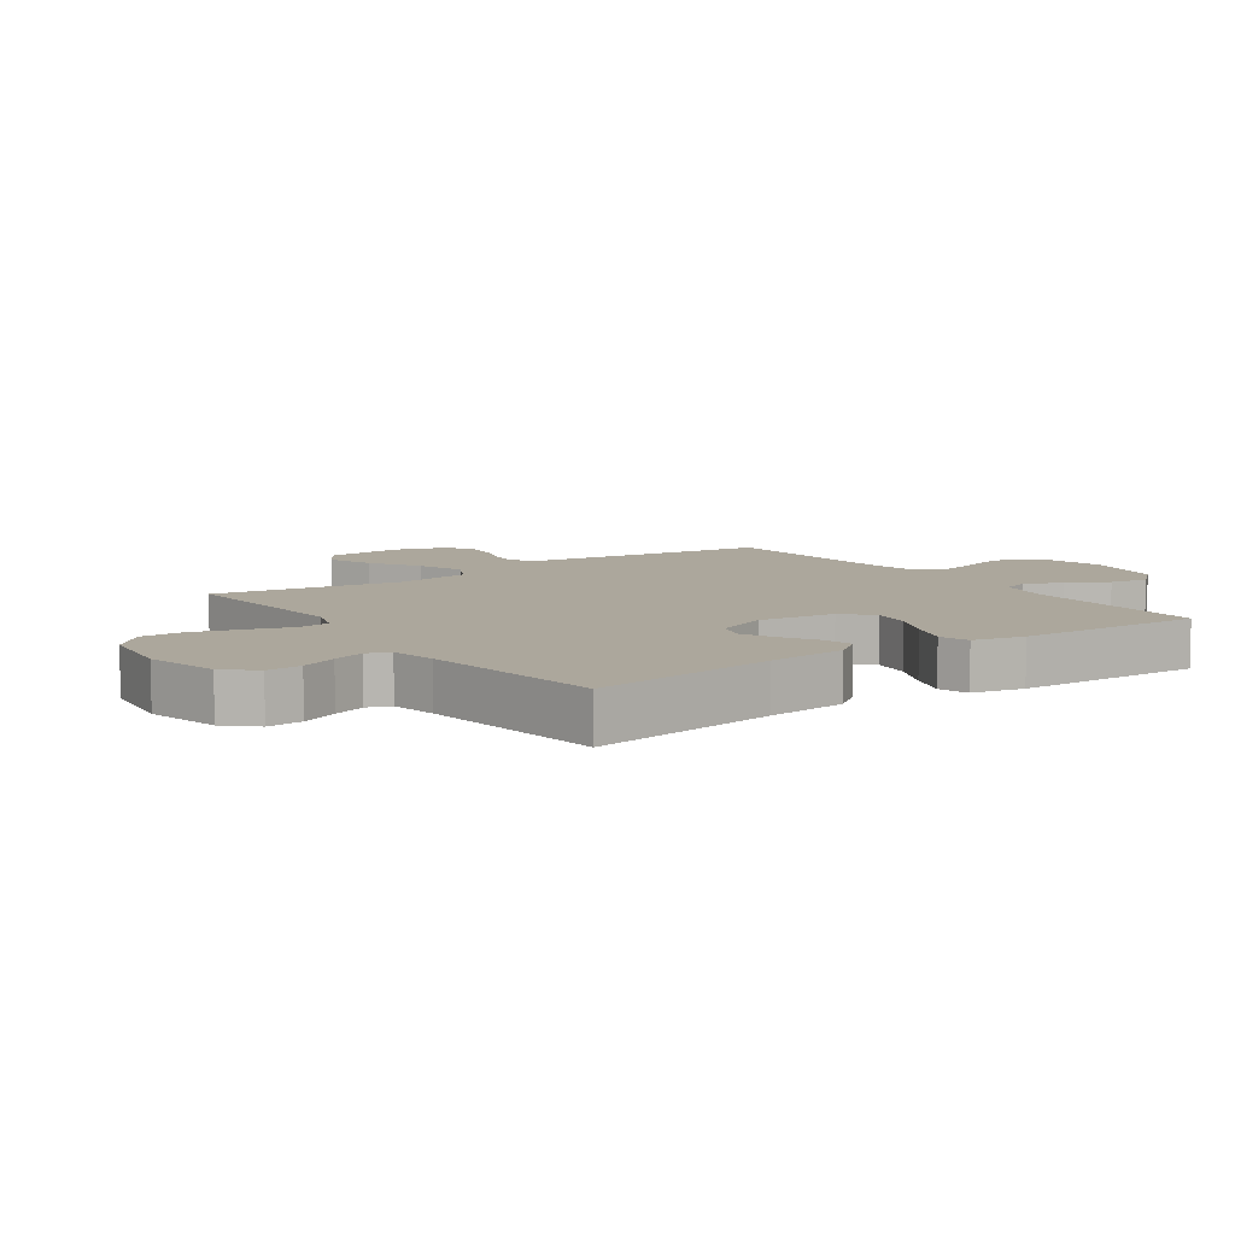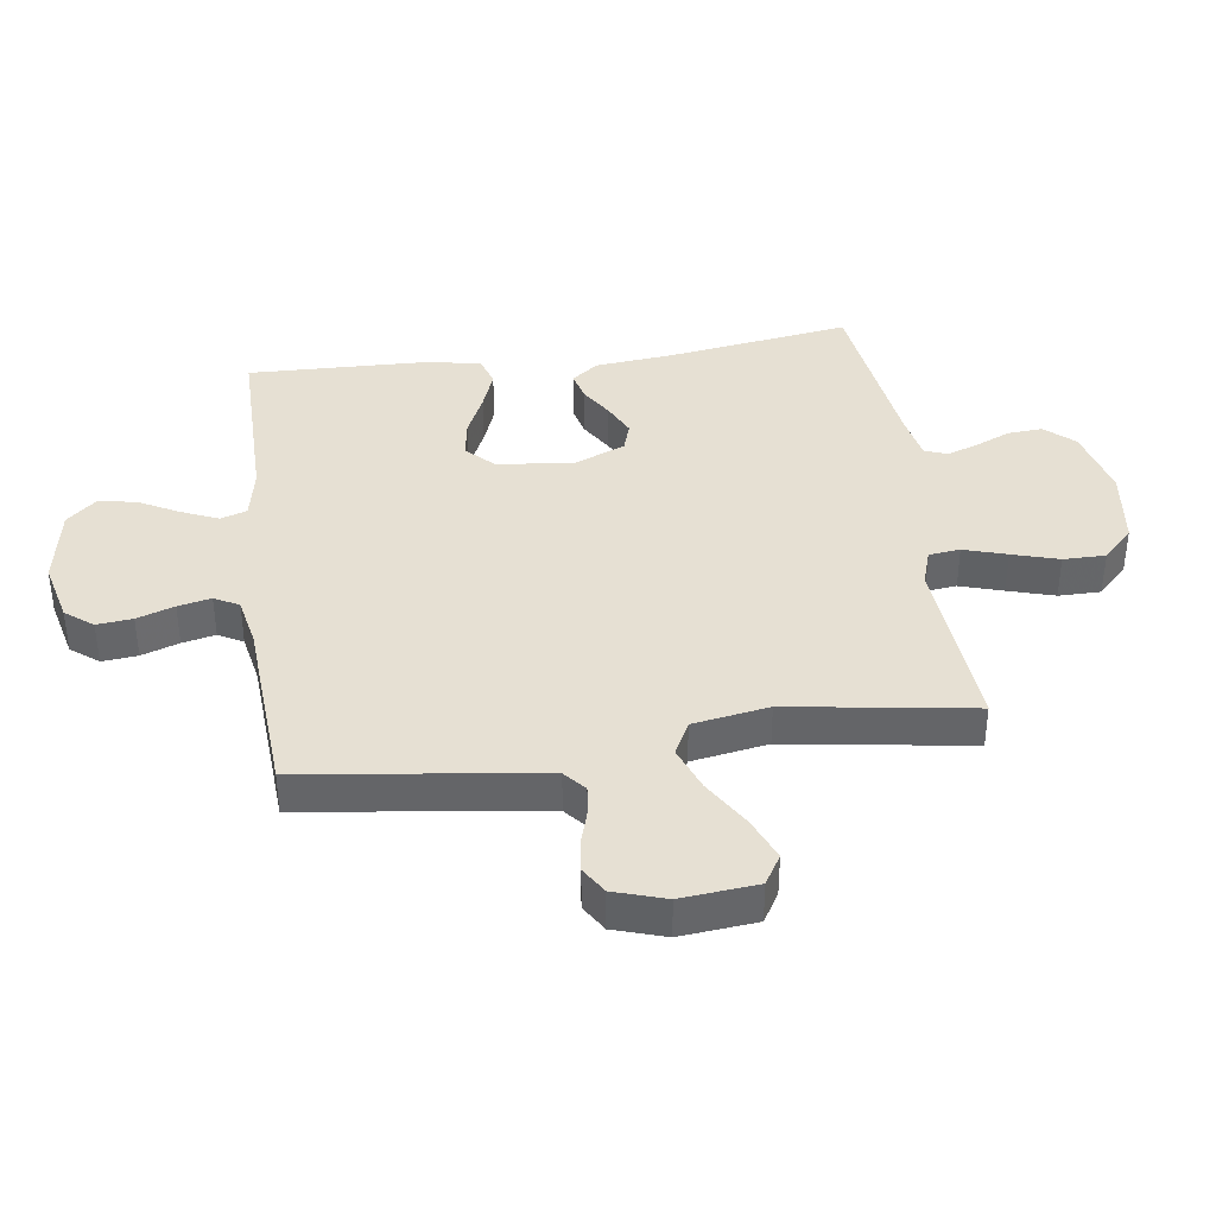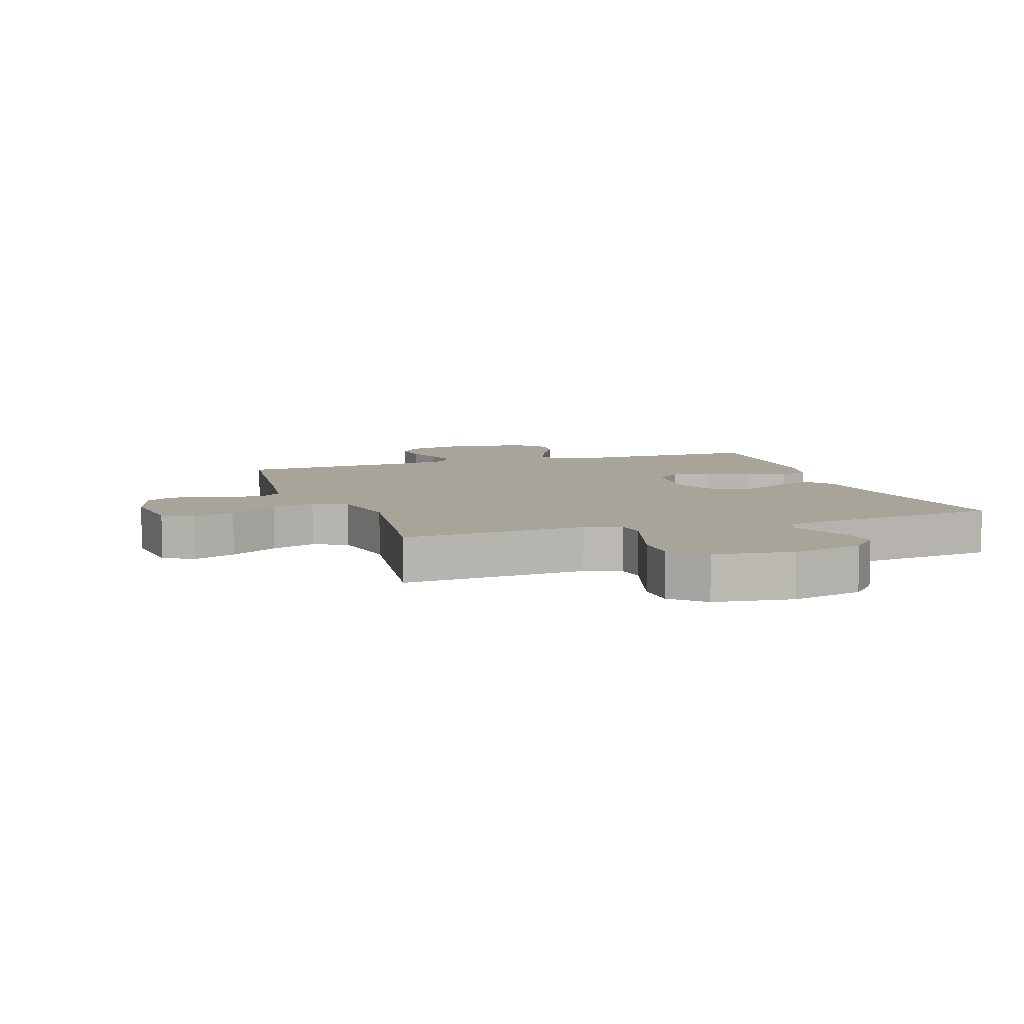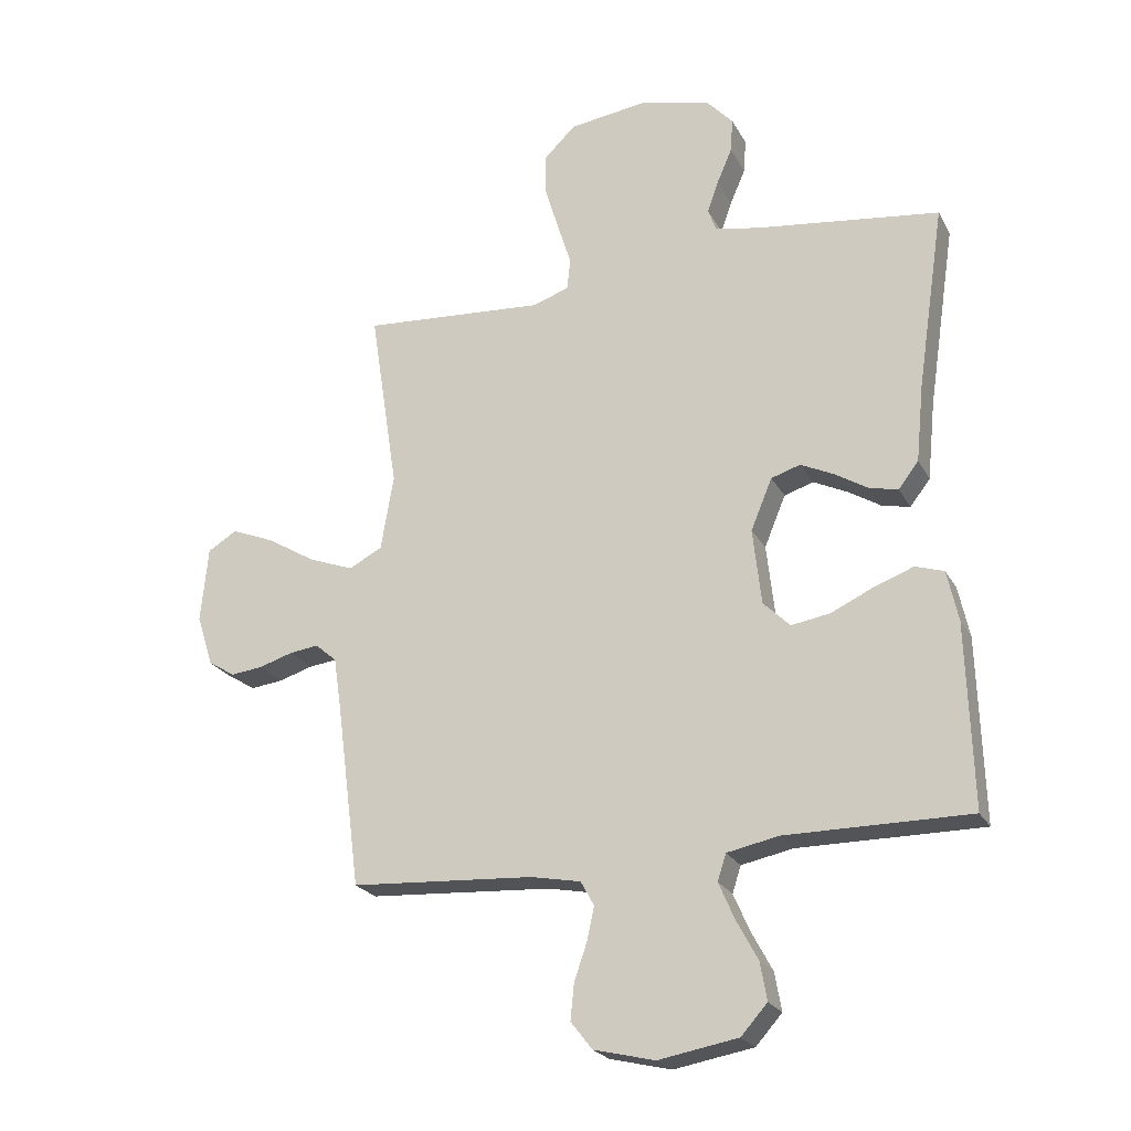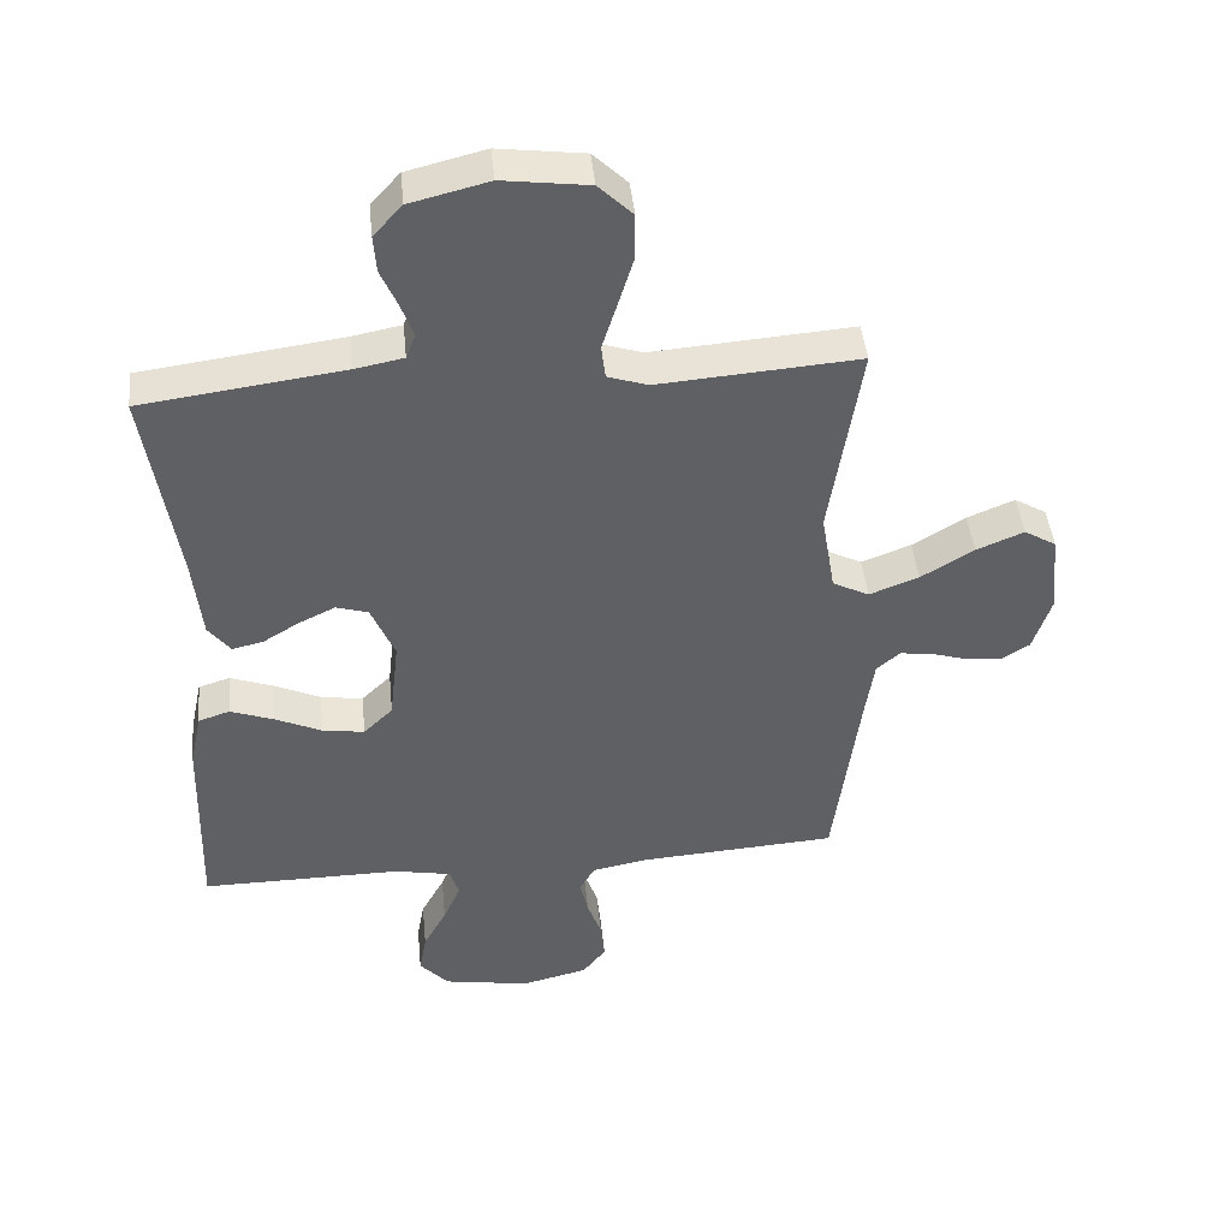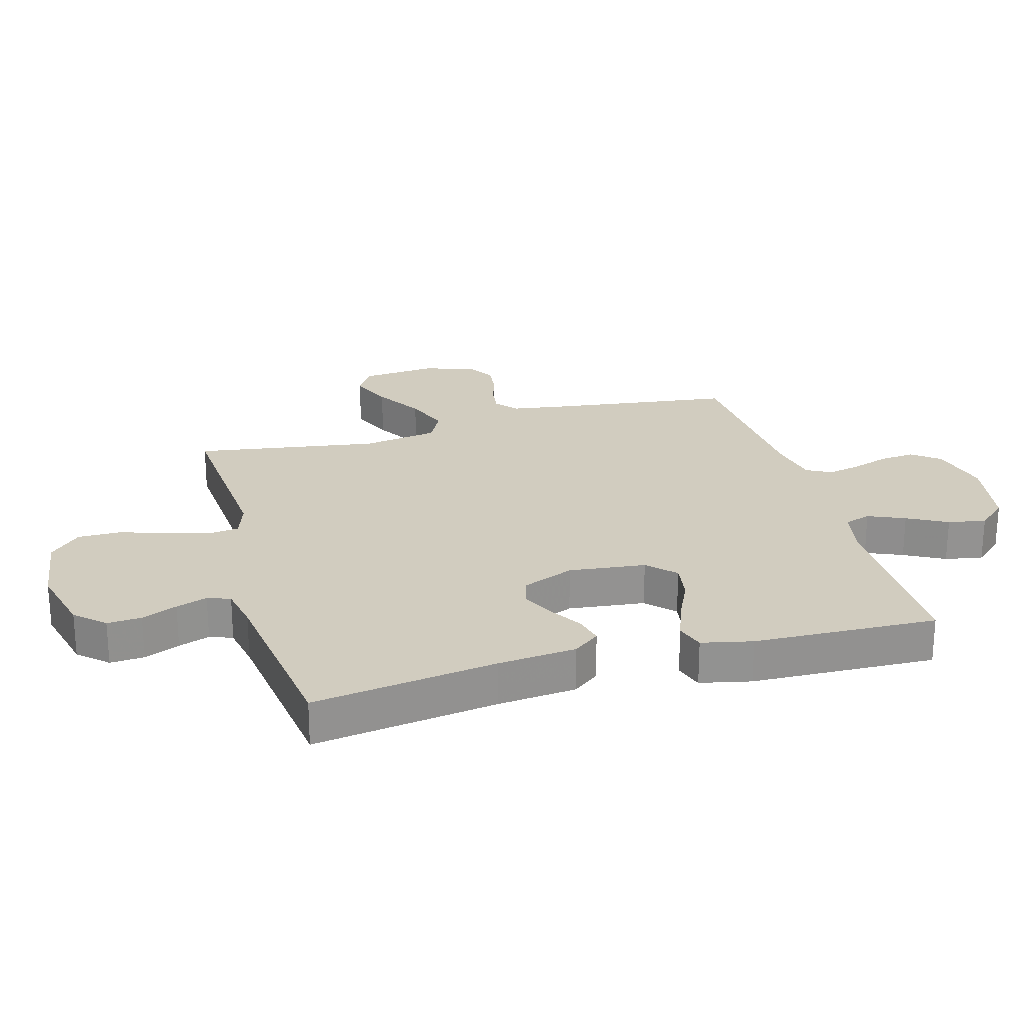
<metadata>
{"format":"obj","ext":"obj","renderer":"f3d","projection":"perspective","resolution":1024,"background":"white","views":[{"elev":8.3,"azim":55.1,"up":"+Y"},{"elev":38.5,"azim":-98.0,"up":"+Y"},{"elev":7.3,"azim":-18.8,"up":"+Y"},{"elev":-23.1,"azim":22.1,"up":"+Z"},{"elev":44.7,"azim":174.2,"up":"+Z"},{"elev":24.0,"azim":74.4,"up":"+Y"}]}
</metadata>
<code>
v 0.5 0.07 -0.5
v 0.2 0.07 -0.499
v 0.115 0.07 -0.516
v 0.101 0.07 -0.559
v 0.127 0.07 -0.619
v 0.162 0.07 -0.684
v 0.173 0.07 -0.746
v 0.13 0.07 -0.794
v 0 0.07 -0.817
v -0.1 0.07 -0.793
v -0.135 0.07 -0.748
v -0.129 0.07 -0.69
v -0.108 0.07 -0.629
v -0.096 0.07 -0.575
v -0.118 0.07 -0.535
v -0.2 0.07 -0.519
v -0.5 0.07 -0.5
v -0.539 0.07 -0.2
v -0.552 0.07 -0.112
v -0.587 0.07 -0.082
v -0.635 0.07 -0.088
v -0.69 0.07 -0.105
v -0.743 0.07 -0.111
v -0.787 0.07 -0.084
v -0.814 0.07 0
v -0.802 0.07 0.124
v -0.754 0.07 0.153
v -0.683 0.07 0.124
v -0.604 0.07 0.076
v -0.53 0.07 0.048
v -0.475 0.07 0.076
v -0.454 0.07 0.2
v -0.5 0.07 0.5
v -0.2 0.07 0.478
v -0.14 0.07 0.498
v -0.134 0.07 0.549
v -0.156 0.07 0.619
v -0.179 0.07 0.695
v -0.179 0.07 0.764
v -0.128 0.07 0.814
v 0 0.07 0.831
v 0.117 0.07 0.802
v 0.16 0.07 0.755
v 0.156 0.07 0.699
v 0.131 0.07 0.641
v 0.113 0.07 0.59
v 0.127 0.07 0.553
v 0.2 0.07 0.539
v 0.5 0.07 0.5
v 0.455 0.07 0.2
v 0.442 0.07 0.072
v 0.409 0.07 0.029
v 0.362 0.07 0.04
v 0.308 0.07 0.073
v 0.254 0.07 0.099
v 0.206 0.07 0.084
v 0.171 0.07 0
v 0.185 0.07 -0.125
v 0.229 0.07 -0.168
v 0.292 0.07 -0.158
v 0.361 0.07 -0.126
v 0.426 0.07 -0.102
v 0.473 0.07 -0.117
v 0.491 0.07 -0.2
v 0.5 0 -0.5
v 0.2 0 -0.499
v 0.115 0 -0.516
v 0.101 0 -0.559
v 0.127 0 -0.619
v 0.162 0 -0.684
v 0.173 0 -0.746
v 0.13 0 -0.794
v 0 0 -0.817
v -0.1 0 -0.793
v -0.135 0 -0.748
v -0.129 0 -0.69
v -0.108 0 -0.629
v -0.096 0 -0.575
v -0.118 0 -0.535
v -0.2 0 -0.519
v -0.5 0 -0.5
v -0.539 0 -0.2
v -0.552 0 -0.112
v -0.587 0 -0.082
v -0.635 0 -0.088
v -0.69 0 -0.105
v -0.743 0 -0.111
v -0.787 0 -0.084
v -0.814 0 0
v -0.802 0 0.124
v -0.754 0 0.153
v -0.683 0 0.124
v -0.604 0 0.076
v -0.53 0 0.048
v -0.475 0 0.076
v -0.454 0 0.2
v -0.5 0 0.5
v -0.2 0 0.478
v -0.14 0 0.498
v -0.134 0 0.549
v -0.156 0 0.619
v -0.179 0 0.695
v -0.179 0 0.764
v -0.128 0 0.814
v 0 0 0.831
v 0.117 0 0.802
v 0.16 0 0.755
v 0.156 0 0.699
v 0.131 0 0.641
v 0.113 0 0.59
v 0.127 0 0.553
v 0.2 0 0.539
v 0.5 0 0.5
v 0.455 0 0.2
v 0.442 0 0.072
v 0.409 0 0.029
v 0.362 0 0.04
v 0.308 0 0.073
v 0.254 0 0.099
v 0.206 0 0.084
v 0.171 0 0
v 0.185 0 -0.125
v 0.229 0 -0.168
v 0.292 0 -0.158
v 0.361 0 -0.126
v 0.426 0 -0.102
v 0.473 0 -0.117
v 0.491 0 -0.2
f 63 64 1 2
f 60 61 62 63
f 60 63 2 3
f 59 60 3
f 58 59 3
f 57 58 3 4
f 51 52 53 54
f 50 51 54 55
f 48 49 50 55
f 47 48 55 56
f 42 43 44 45
f 42 45 46
f 41 42 46
f 36 37 38 39
f 36 39 40 41
f 32 33 34
f 31 32 34 35
f 26 27 28 29
f 26 29 30
f 25 26 30
f 24 25 30
f 21 22 23 24
f 20 21 24 30
f 19 20 30 31
f 16 17 18
f 15 16 18 19
f 10 11 12 13
f 10 13 14
f 9 10 14
f 8 9 14
f 5 6 7 8
f 4 5 8 14
f 57 4 14 15
f 35 36 41 46
f 46 47 56 57
f 31 35 46 57
f 15 19 31 57
f 66 65 128 127
f 127 126 125 124
f 67 66 127 124
f 67 124 123
f 67 123 122
f 68 67 122 121
f 118 117 116 115
f 119 118 115 114
f 119 114 113 112
f 120 119 112 111
f 109 108 107 106
f 110 109 106
f 110 106 105
f 103 102 101 100
f 105 104 103 100
f 98 97 96
f 99 98 96 95
f 93 92 91 90
f 94 93 90
f 94 90 89
f 94 89 88
f 88 87 86 85
f 94 88 85 84
f 95 94 84 83
f 82 81 80
f 83 82 80 79
f 77 76 75 74
f 78 77 74
f 78 74 73
f 78 73 72
f 72 71 70 69
f 78 72 69 68
f 79 78 68 121
f 110 105 100 99
f 121 120 111 110
f 121 110 99 95
f 121 95 83 79
f 1 65 66 2
f 2 66 67 3
f 3 67 68 4
f 4 68 69 5
f 5 69 70 6
f 6 70 71 7
f 7 71 72 8
f 8 72 73 9
f 9 73 74 10
f 10 74 75 11
f 11 75 76 12
f 12 76 77 13
f 13 77 78 14
f 14 78 79 15
f 15 79 80 16
f 16 80 81 17
f 17 81 82 18
f 18 82 83 19
f 19 83 84 20
f 20 84 85 21
f 21 85 86 22
f 22 86 87 23
f 23 87 88 24
f 24 88 89 25
f 25 89 90 26
f 26 90 91 27
f 27 91 92 28
f 28 92 93 29
f 29 93 94 30
f 30 94 95 31
f 31 95 96 32
f 32 96 97 33
f 33 97 98 34
f 34 98 99 35
f 35 99 100 36
f 36 100 101 37
f 37 101 102 38
f 38 102 103 39
f 39 103 104 40
f 40 104 105 41
f 41 105 106 42
f 42 106 107 43
f 43 107 108 44
f 44 108 109 45
f 45 109 110 46
f 46 110 111 47
f 47 111 112 48
f 48 112 113 49
f 49 113 114 50
f 50 114 115 51
f 51 115 116 52
f 52 116 117 53
f 53 117 118 54
f 54 118 119 55
f 55 119 120 56
f 56 120 121 57
f 57 121 122 58
f 58 122 123 59
f 59 123 124 60
f 60 124 125 61
f 61 125 126 62
f 62 126 127 63
f 63 127 128 64
f 64 128 65 1

</code>
